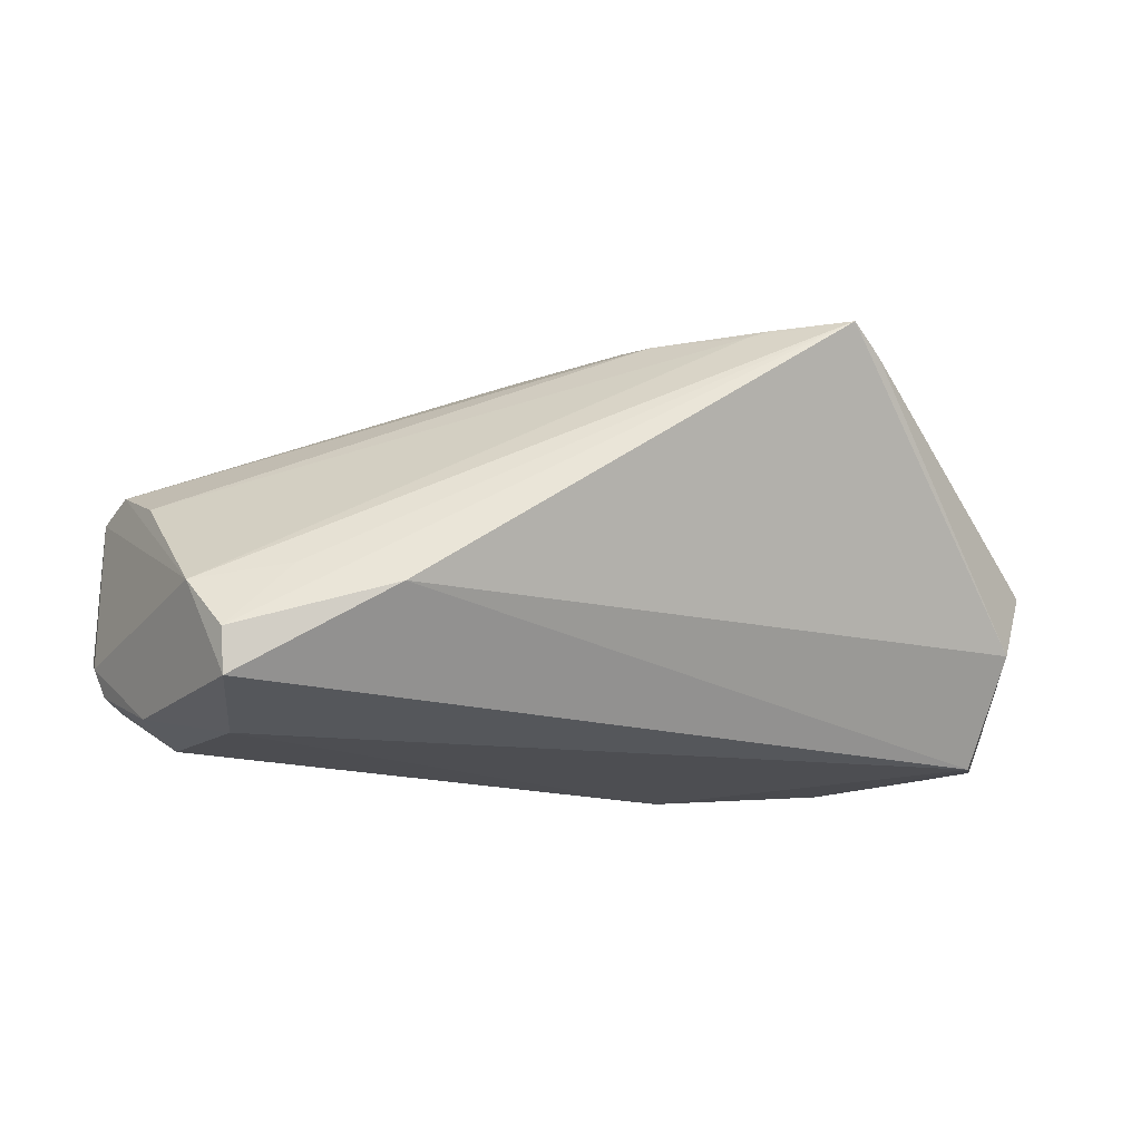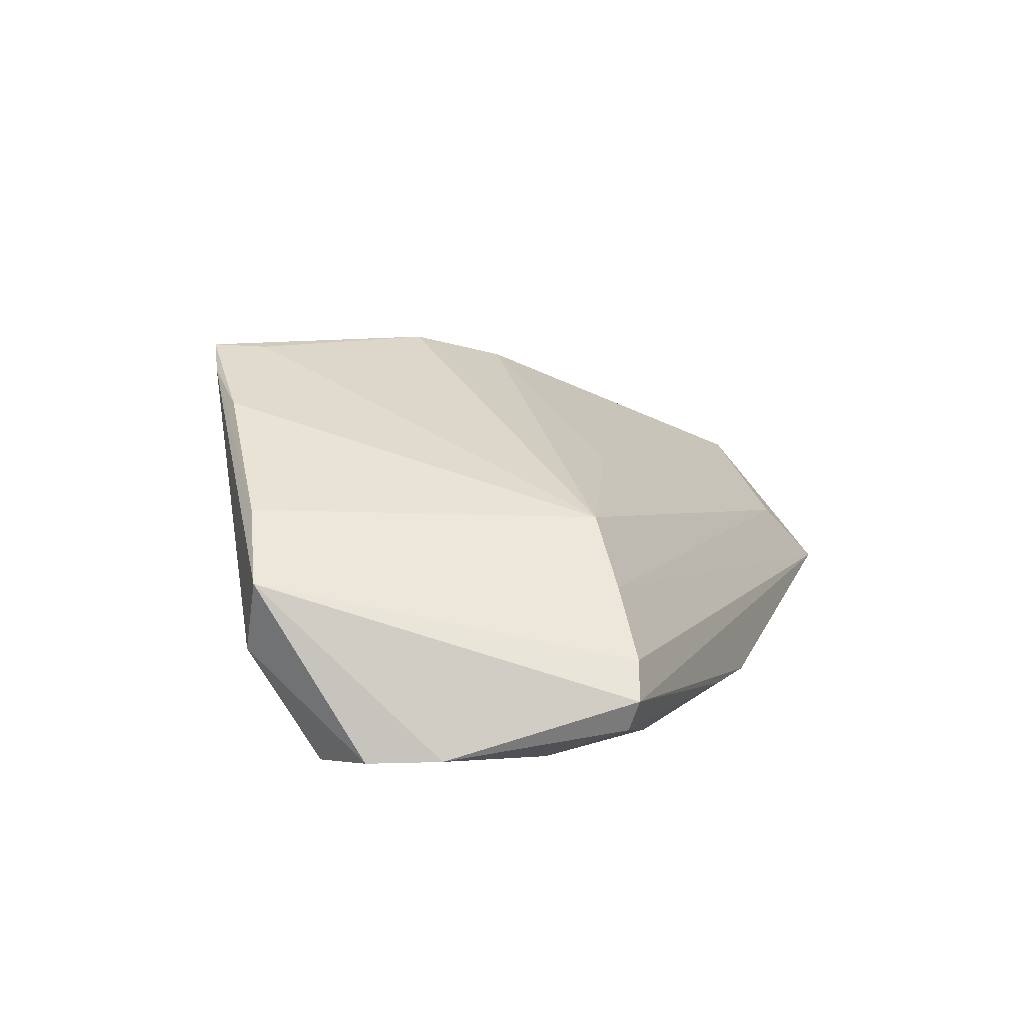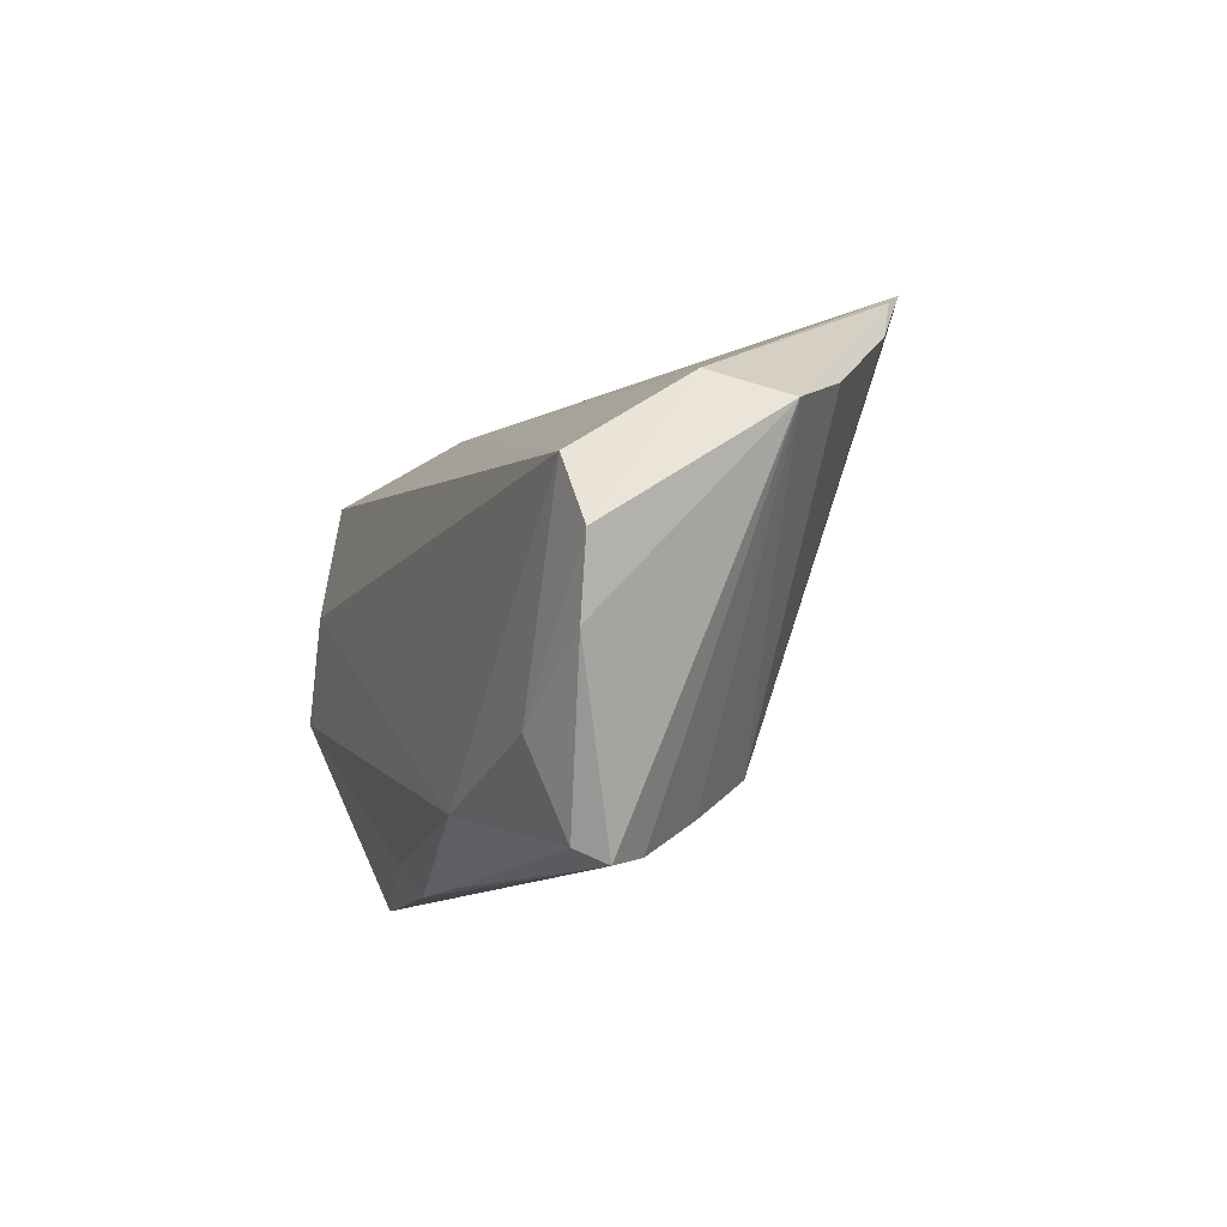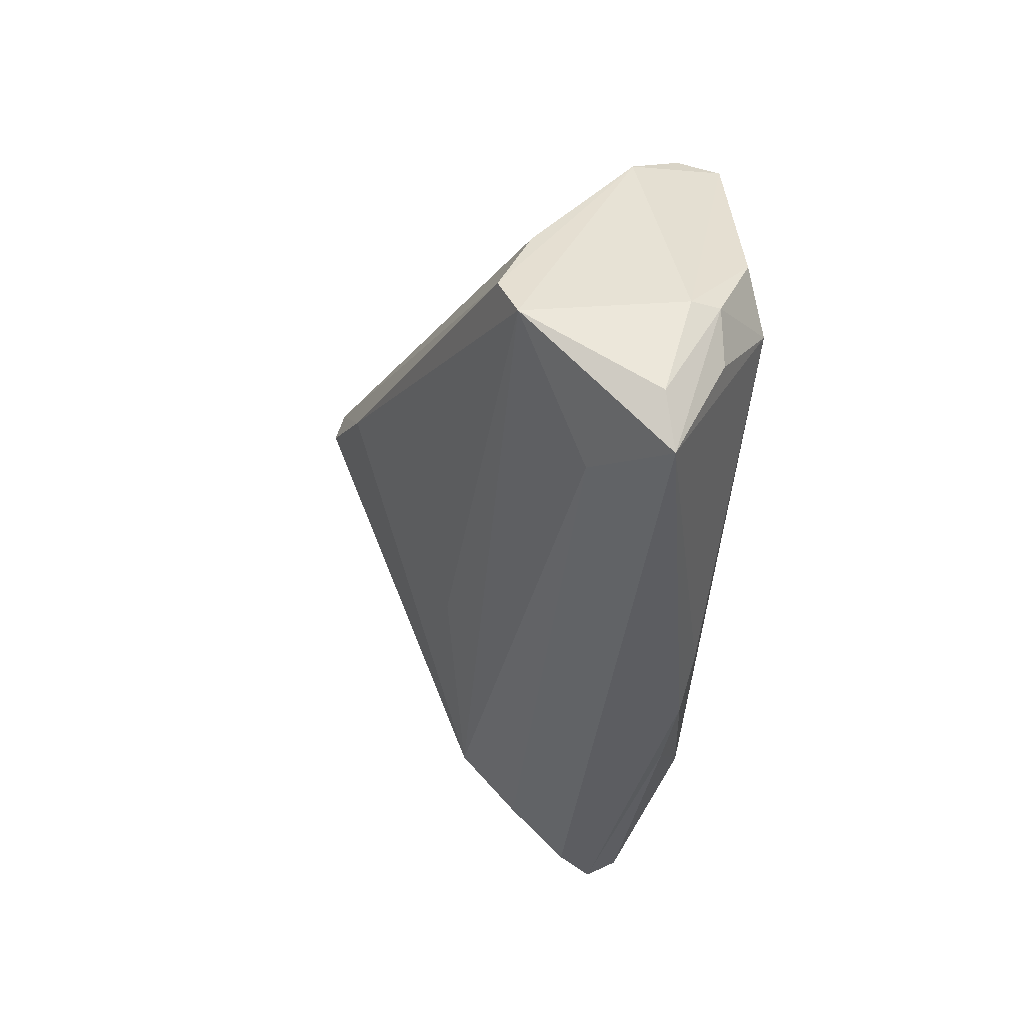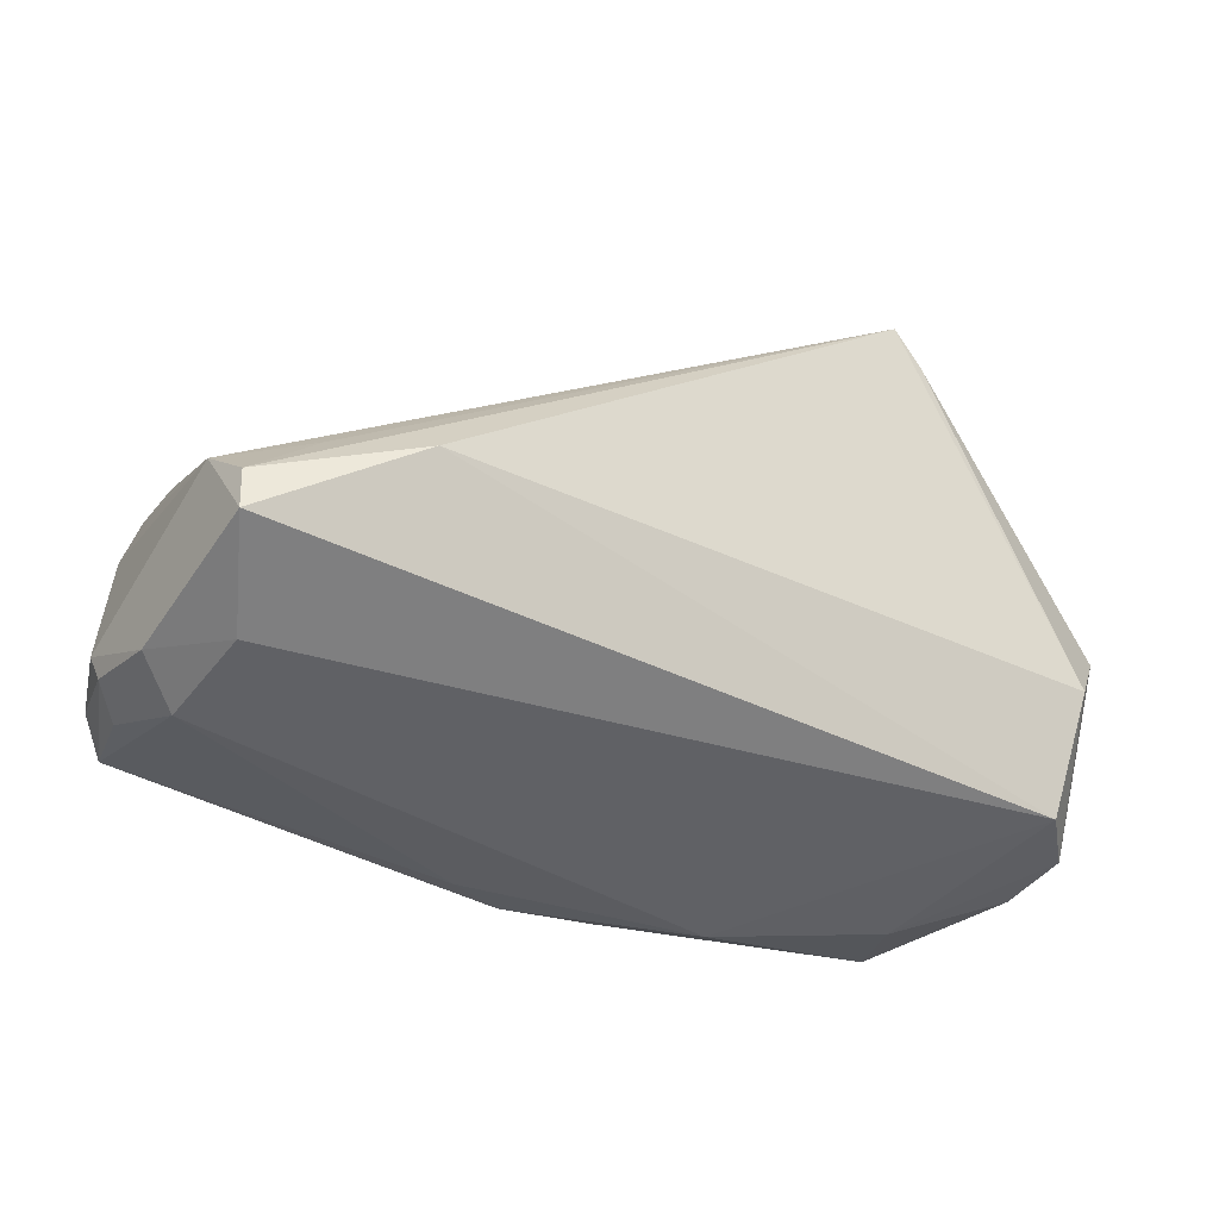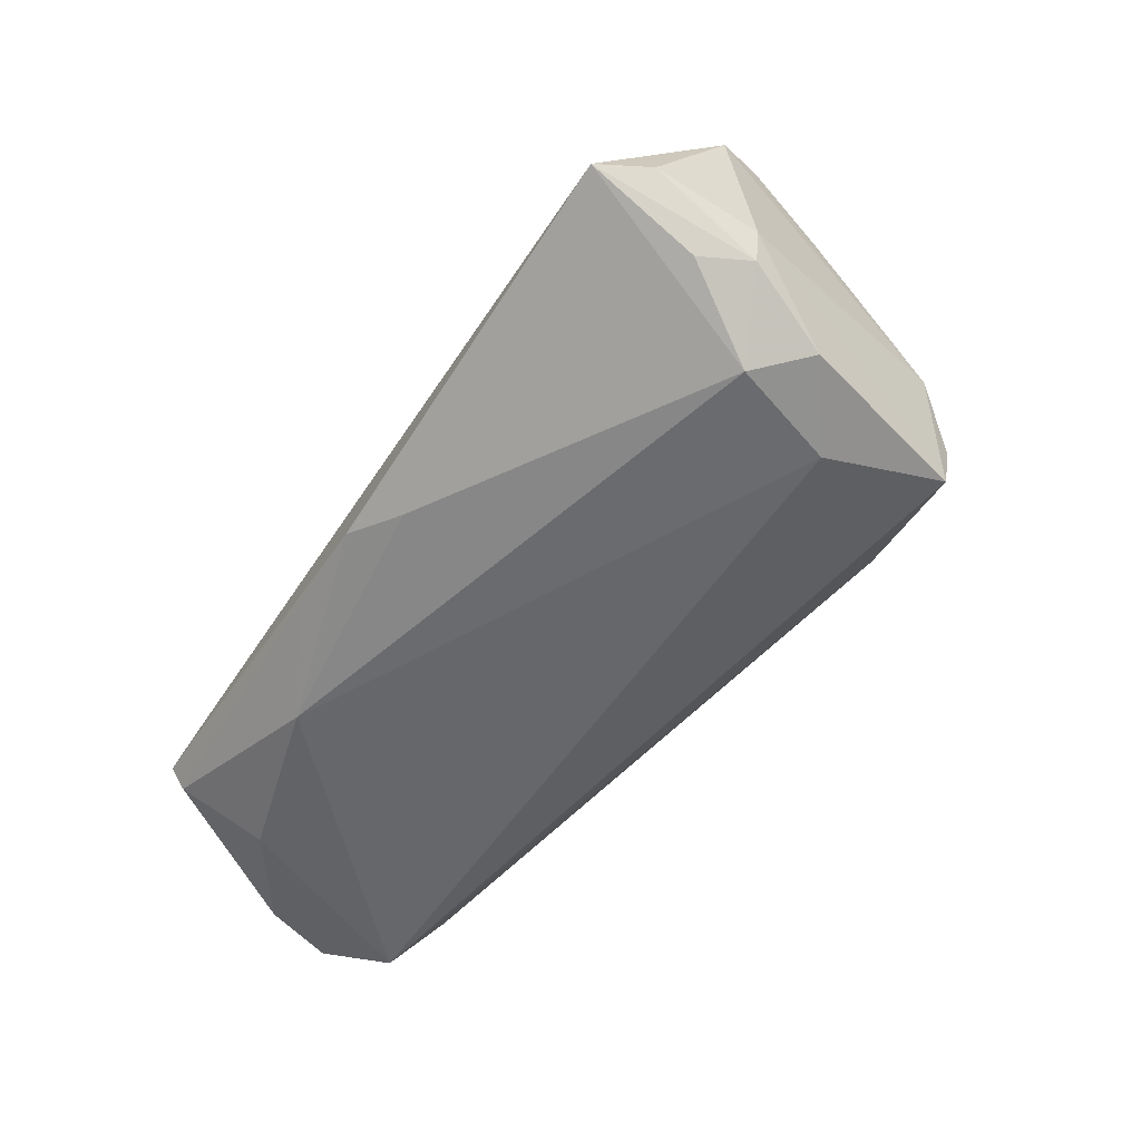
<metadata>
{"format":"obj","ext":"obj","renderer":"f3d","projection":"perspective","resolution":1024,"background":"white","views":[{"elev":-16.1,"azim":163.3,"up":"+Z"},{"elev":7.3,"azim":-69.0,"up":"+Z"},{"elev":-10.7,"azim":-109.4,"up":"+Y"},{"elev":-36.3,"azim":84.2,"up":"+Y"},{"elev":-48.1,"azim":162.9,"up":"+Z"},{"elev":-53.4,"azim":58.3,"up":"+Z"}]}
</metadata>
<code>
v -0.016 0.0292 0.02995
v -0.04305 -0.03107 -0.005791
v 0.05463 -0.01678 -0.01317
v 0.05347 0.0003931 -0.01735
v -0.04389 -0.01935 -0.01865
v 0.05536 -0.0305 -0.006632
v -0.02174 -0.02528 -0.0198
v -0.05527 0.006175 -0.01868
v -0.003473 -0.01336 0.01464
v 0.05894 -0.0109 -0.008805
v 0.04687 0.0232 -0.01645
v -0.04613 -0.03221 -0.01021
v -0.003775 0.01523 0.03157
v -0.0387 0.02673 0.02386
v 0.05843 -0.01366 0.01122
v 0.003357 -0.03221 -0.01583
v 0.01006 -0.02813 -0.01691
v -0.02378 0.02992 0.03065
v -0.0596 -0.002001 -0.01741
v -0.04516 -0.0305 -0.01409
v 0.009133 0.007995 0.02858
v 0.04849 -0.006371 -0.0198
v 0.05824 -0.02384 -0.005322
v -0.009151 -0.03199 -0.01545
v -0.03739 -0.02656 0.002032
v 0.04742 0.02402 -0.01083
v 0.04369 0.007392 -0.0198
v 0.03893 0.02344 -0.002381
v 0.05747 -0.01039 -0.01258
v -0.06087 0.01207 0.003837
v -0.02779 0.03552 0.03106
v 0.05111 0.01882 -0.004242
v -0.03201 0.03298 0.02774
v -0.05718 0.01514 -0.005017
v -0.05319 0.01637 0.01175
v 0.04541 -0.02557 0.001974
v -0.05675 -0.01089 -0.01705
v -0.03125 -0.02147 0.009896
v 0.0542 0.001849 0.009147
v 0.02704 0.02879 -0.005116
v -0.005758 0.0209 0.03054
v 0.05653 -0.007921 0.0134
v -0.01859 0.03002 0.03079
f 39 42 32
f 10 11 32
f 19 30 34
f 28 31 32
f 38 36 15
f 15 36 6
f 32 42 15
f 15 10 32
f 18 13 31
f 38 13 18
f 31 14 18
f 18 14 38
f 42 39 41
f 6 2 12
f 12 2 30
f 6 36 25
f 25 2 6
f 25 36 38
f 38 30 25
f 30 2 25
f 20 12 37
f 37 30 19
f 37 12 30
f 6 17 22
f 20 37 5
f 5 37 19
f 35 30 38
f 38 14 35
f 6 29 23
f 29 10 23
f 23 15 6
f 10 15 23
f 19 34 8
f 8 11 27
f 8 5 19
f 40 34 31
f 11 8 40
f 40 8 34
f 31 34 33
f 33 34 30
f 33 14 31
f 30 35 33
f 33 35 14
f 38 15 9
f 21 15 42
f 42 41 21
f 21 41 13
f 21 9 15
f 21 13 38
f 38 9 21
f 31 13 43
f 13 41 43
f 16 17 6
f 6 12 16
f 27 11 4
f 4 22 27
f 29 22 4
f 4 10 29
f 11 10 4
f 3 29 6
f 6 22 3
f 3 22 29
f 7 22 17
f 17 16 7
f 5 8 7
f 20 5 7
f 27 22 7
f 7 8 27
f 31 28 26
f 26 40 31
f 26 28 32
f 11 40 26
f 32 11 26
f 32 31 1
f 31 43 1
f 1 39 32
f 1 41 39
f 1 43 41
f 24 12 20
f 24 16 12
f 20 7 24
f 24 7 16

</code>
